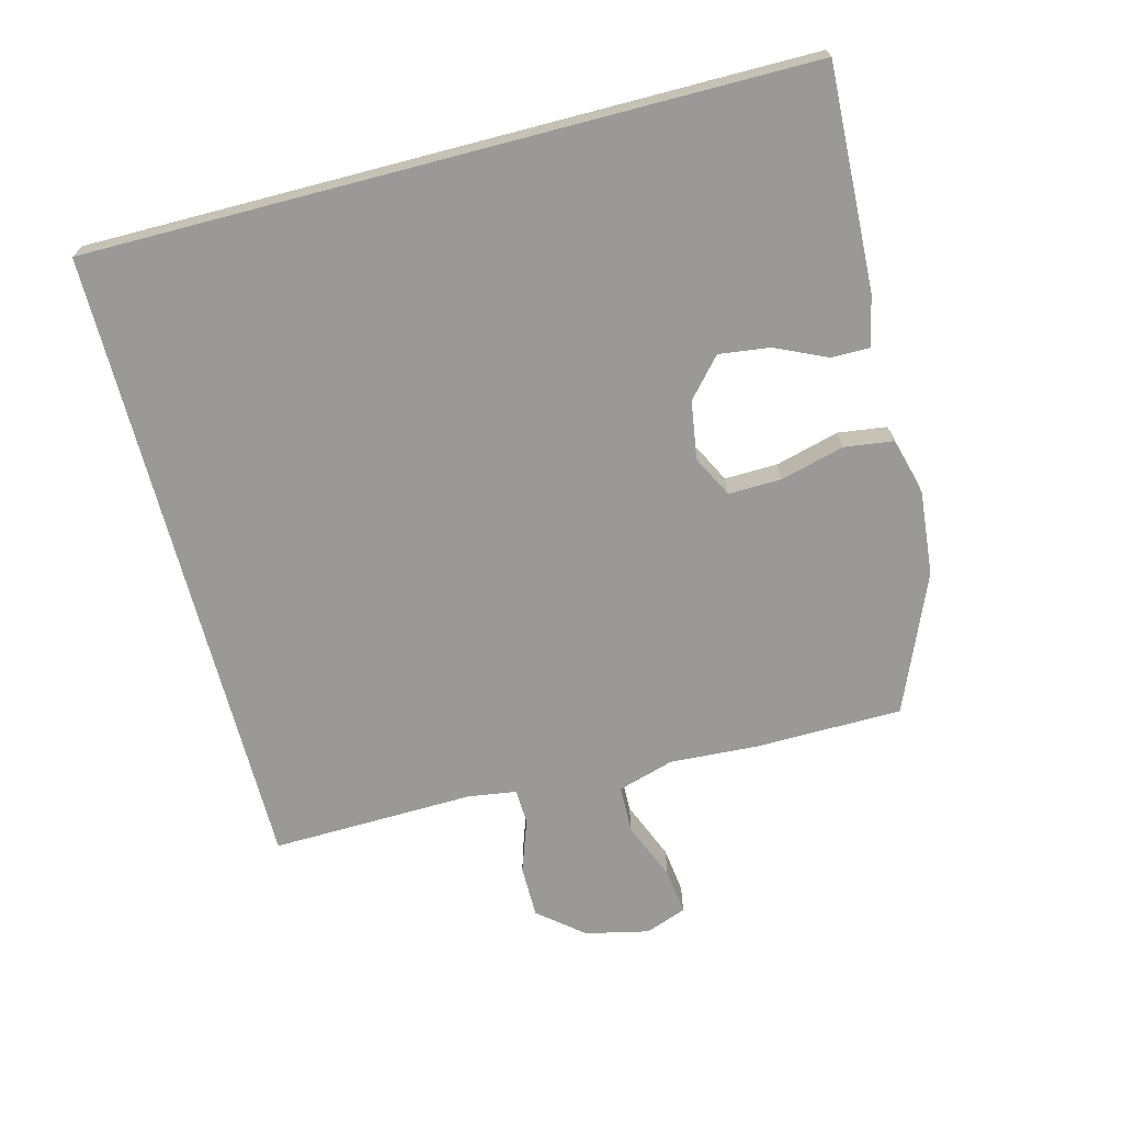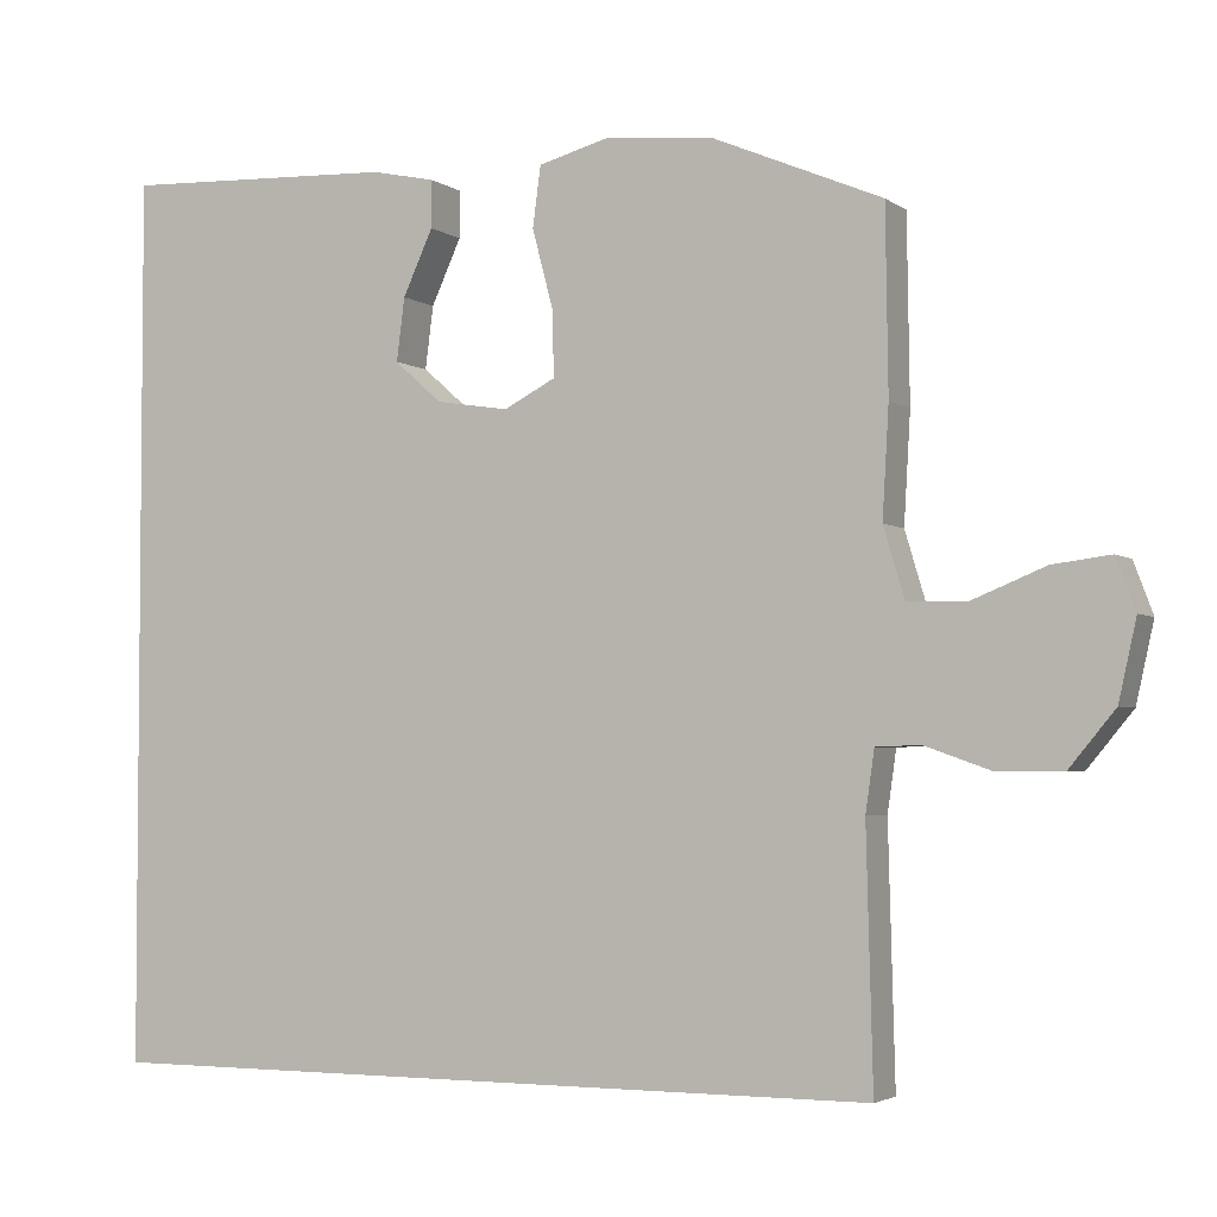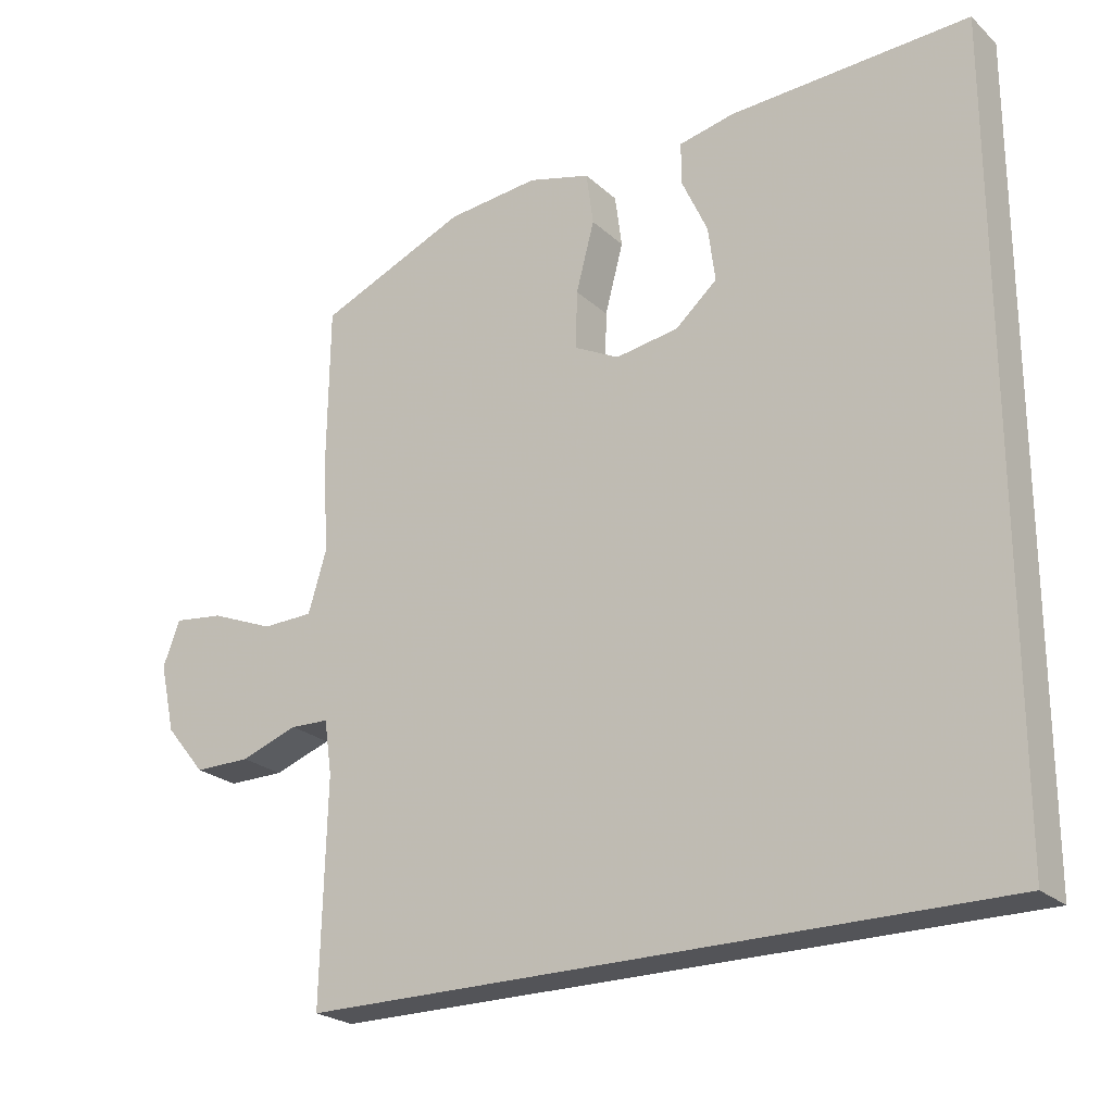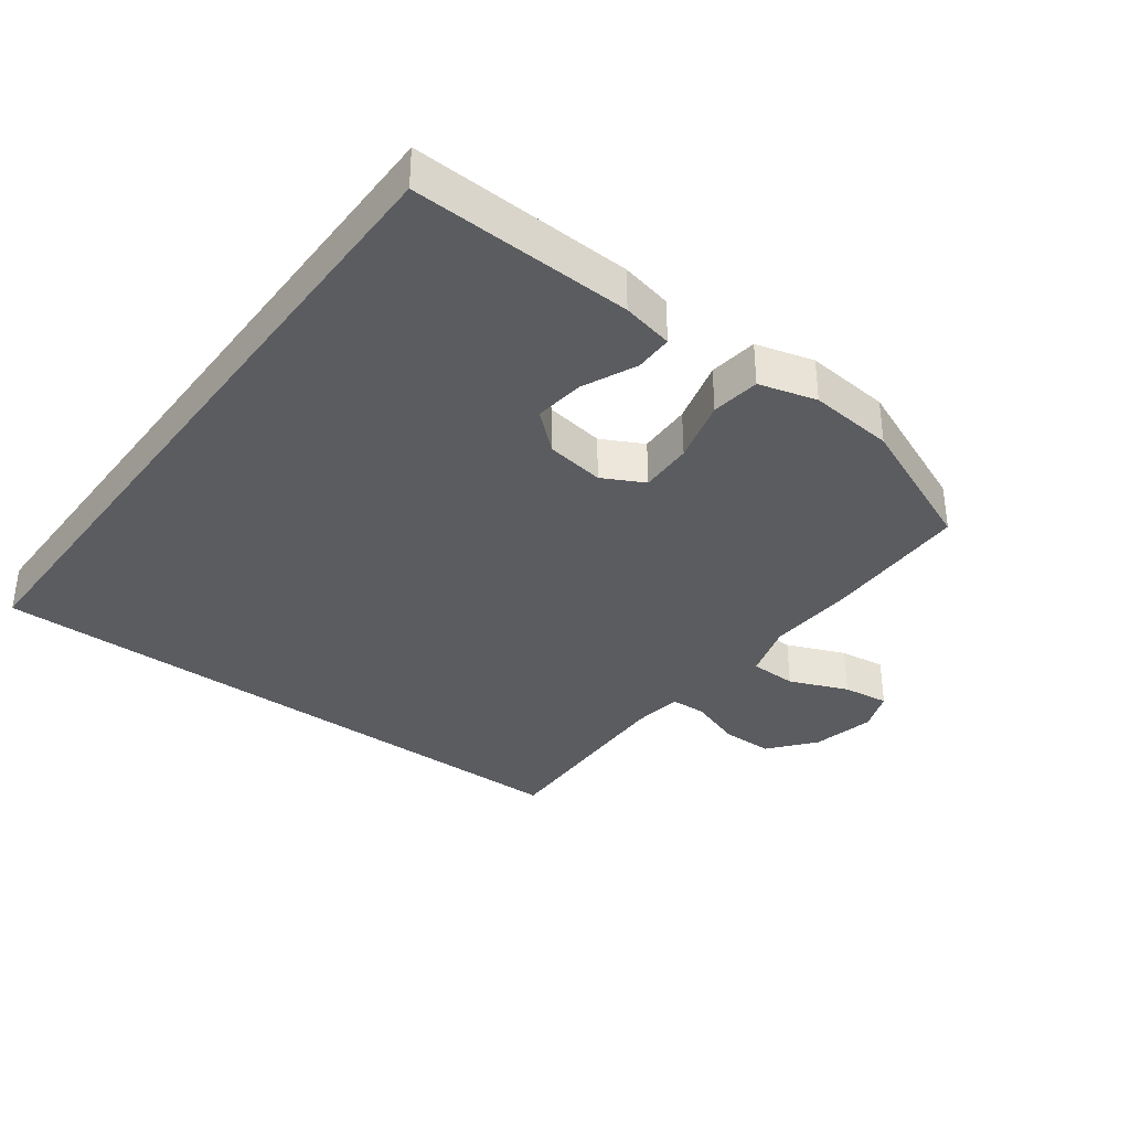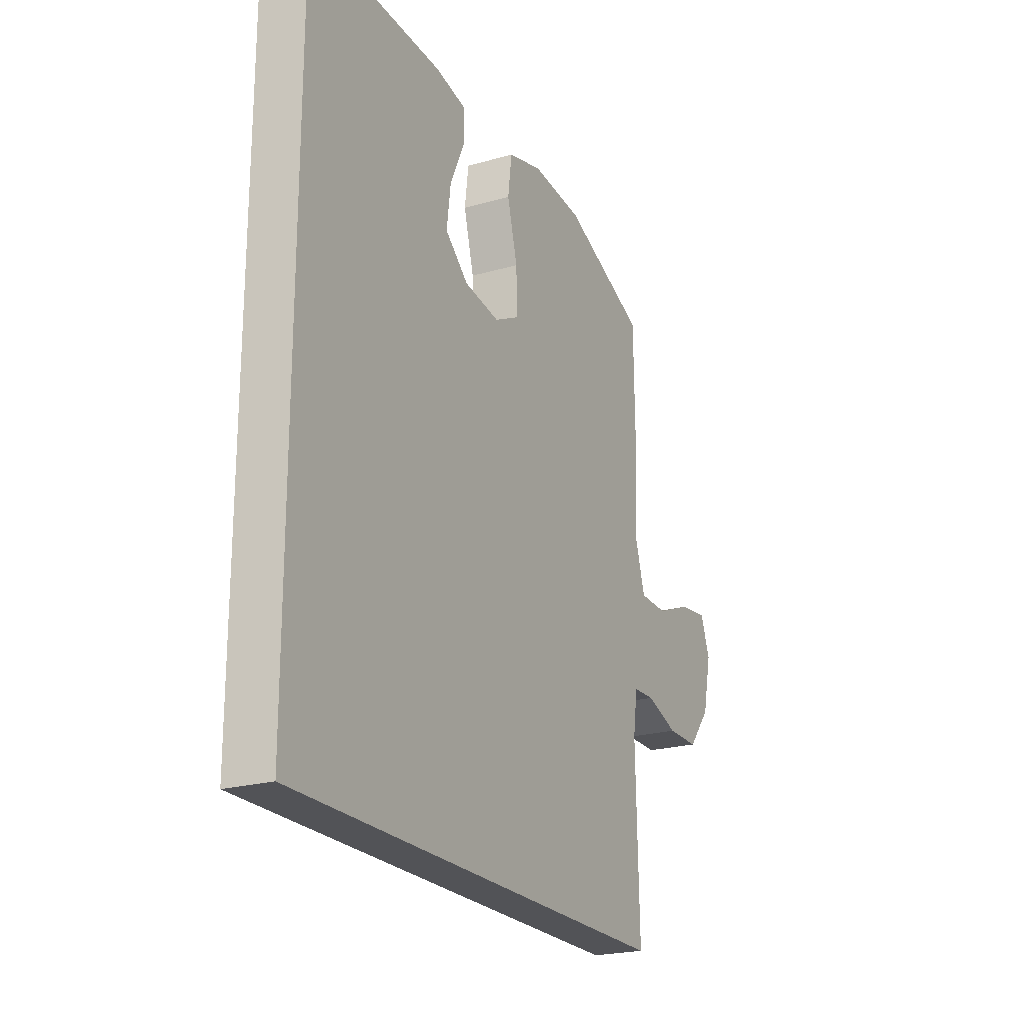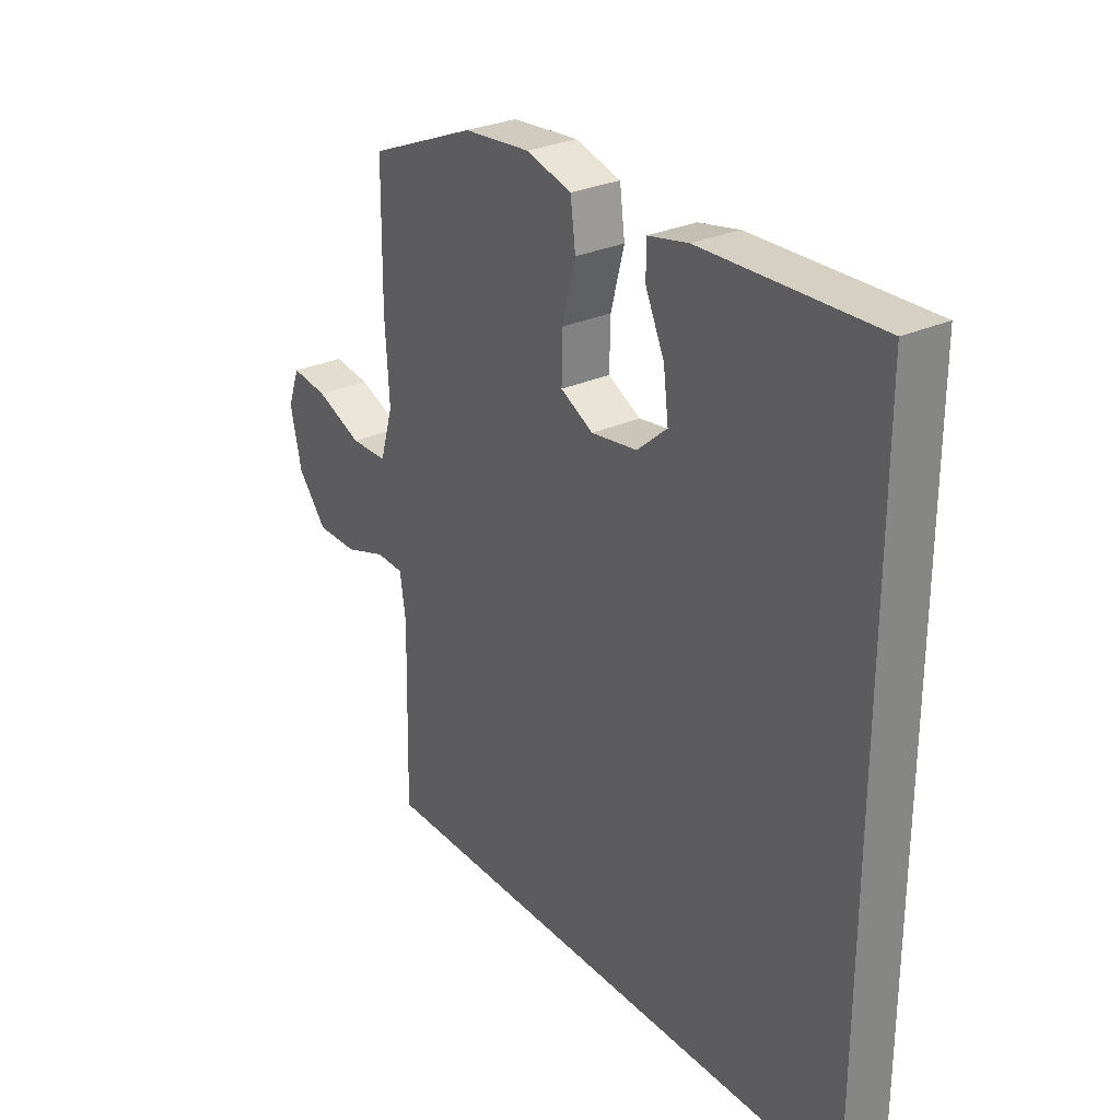
<metadata>
{"format":"obj","ext":"obj","renderer":"f3d","projection":"perspective","resolution":1024,"background":"white","views":[{"elev":-68.9,"azim":-75.3,"up":"+Y"},{"elev":-3.3,"azim":26.0,"up":"+Z"},{"elev":-23.5,"azim":-145.7,"up":"+Z"},{"elev":-35.3,"azim":-36.5,"up":"+Y"},{"elev":-22.3,"azim":-63.6,"up":"+Z"},{"elev":28.9,"azim":-124.4,"up":"+Z"}]}
</metadata>
<code>
v -0.5 0.07 0.607
v -0.159 0.07 0.592
v -0.08 0.07 0.575
v -0.08 0.07 0.516
v -0.117 0.07 0.435
v -0.127 0.07 0.357
v -0.068 0.07 0.305
v 0.022 0.07 0.291
v 0.086 0.07 0.324
v 0.084 0.07 0.406
v 0.058 0.07 0.504
v 0.068 0.07 0.579
v 0.157 0.07 0.603
v 0.288 0.07 0.59
v 0.5 0.07 0.5
v 0.503 0.07 0.273
v 0.495 0.07 0.137
v 0.521 0.07 0.05
v 0.594 0.07 0.048
v 0.685 0.07 0.085
v 0.757 0.07 0.094
v 0.781 0.07 0.03
v 0.759 0.07 -0.068
v 0.702 0.07 -0.137
v 0.621 0.07 -0.137
v 0.539 0.07 -0.108
v 0.484 0.07 -0.11
v 0.473 0.07 -0.186
v 0.481 0.07 -0.5
v -0.5 0.07 -0.5
v -0.5 0 0.607
v -0.159 0 0.592
v -0.08 0 0.575
v -0.08 0 0.516
v -0.117 0 0.435
v -0.127 0 0.357
v -0.068 0 0.305
v 0.022 0 0.291
v 0.086 0 0.324
v 0.084 0 0.406
v 0.058 0 0.504
v 0.068 0 0.579
v 0.157 0 0.603
v 0.288 0 0.59
v 0.5 0 0.5
v 0.503 0 0.273
v 0.495 0 0.137
v 0.521 0 0.05
v 0.594 0 0.048
v 0.685 0 0.085
v 0.757 0 0.094
v 0.781 0 0.03
v 0.759 0 -0.068
v 0.702 0 -0.137
v 0.621 0 -0.137
v 0.539 0 -0.108
v 0.484 0 -0.11
v 0.473 0 -0.186
v 0.481 0 -0.5
v -0.5 0 -0.5
f 28 29 30 1
f 27 28 1
f 24 25 26
f 23 24 26
f 22 23 26
f 21 22 26
f 20 21 26
f 19 20 26
f 18 19 26 27
f 17 18 27
f 15 16 17
f 14 15 17
f 13 14 17
f 12 13 17
f 11 12 17
f 10 11 17
f 9 10 17 27
f 8 9 27
f 7 8 27
f 3 4 5
f 2 3 5
f 1 2 5
f 1 5 6
f 7 27 1
f 1 6 7
f 31 60 59 58
f 31 58 57
f 56 55 54
f 56 54 53
f 56 53 52
f 56 52 51
f 56 51 50
f 56 50 49
f 57 56 49 48
f 57 48 47
f 47 46 45
f 47 45 44
f 47 44 43
f 47 43 42
f 47 42 41
f 47 41 40
f 57 47 40 39
f 57 39 38
f 57 38 37
f 35 34 33
f 35 33 32
f 35 32 31
f 36 35 31
f 31 57 37
f 37 36 31
f 1 31 32 2
f 2 32 33 3
f 3 33 34 4
f 4 34 35 5
f 5 35 36 6
f 6 36 37 7
f 7 37 38 8
f 8 38 39 9
f 9 39 40 10
f 10 40 41 11
f 11 41 42 12
f 12 42 43 13
f 13 43 44 14
f 14 44 45 15
f 15 45 46 16
f 16 46 47 17
f 17 47 48 18
f 18 48 49 19
f 19 49 50 20
f 20 50 51 21
f 21 51 52 22
f 22 52 53 23
f 23 53 54 24
f 24 54 55 25
f 25 55 56 26
f 26 56 57 27
f 27 57 58 28
f 28 58 59 29
f 29 59 60 30
f 30 60 31 1

</code>
